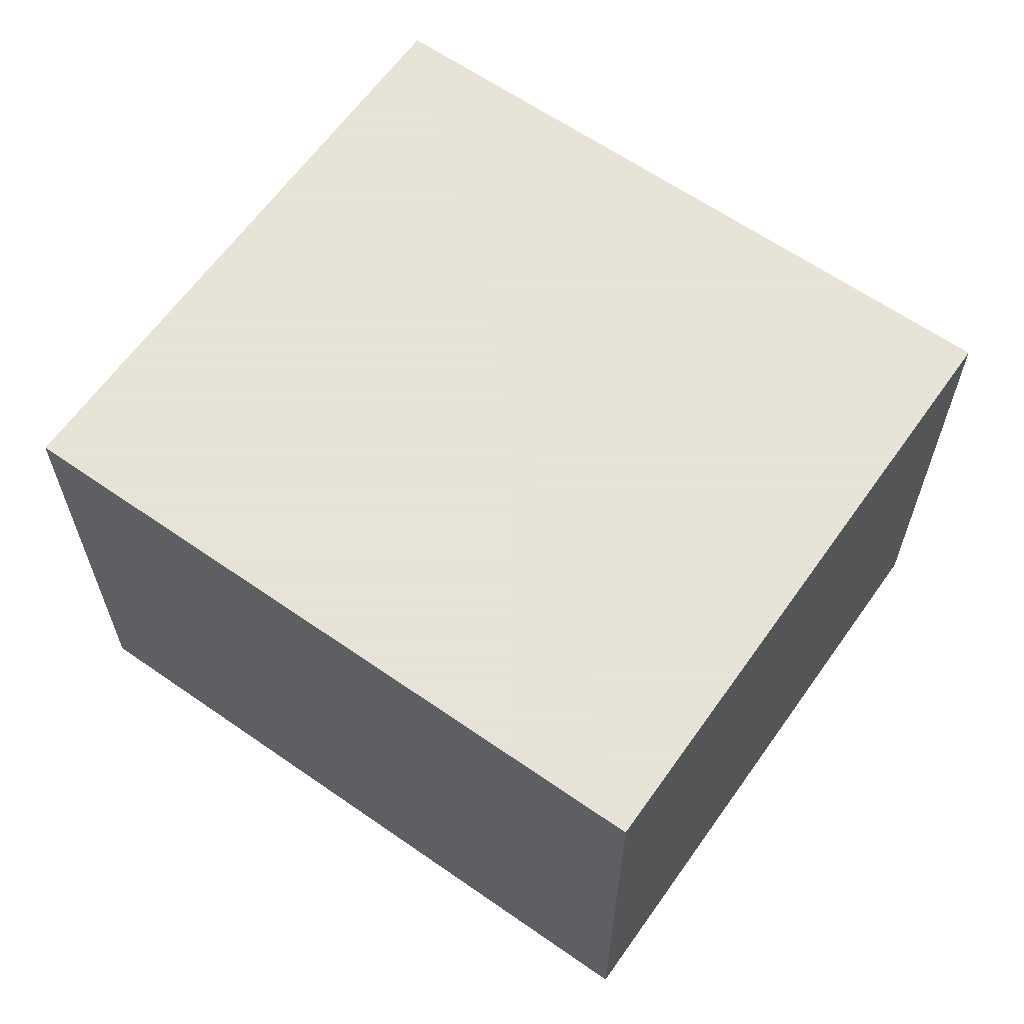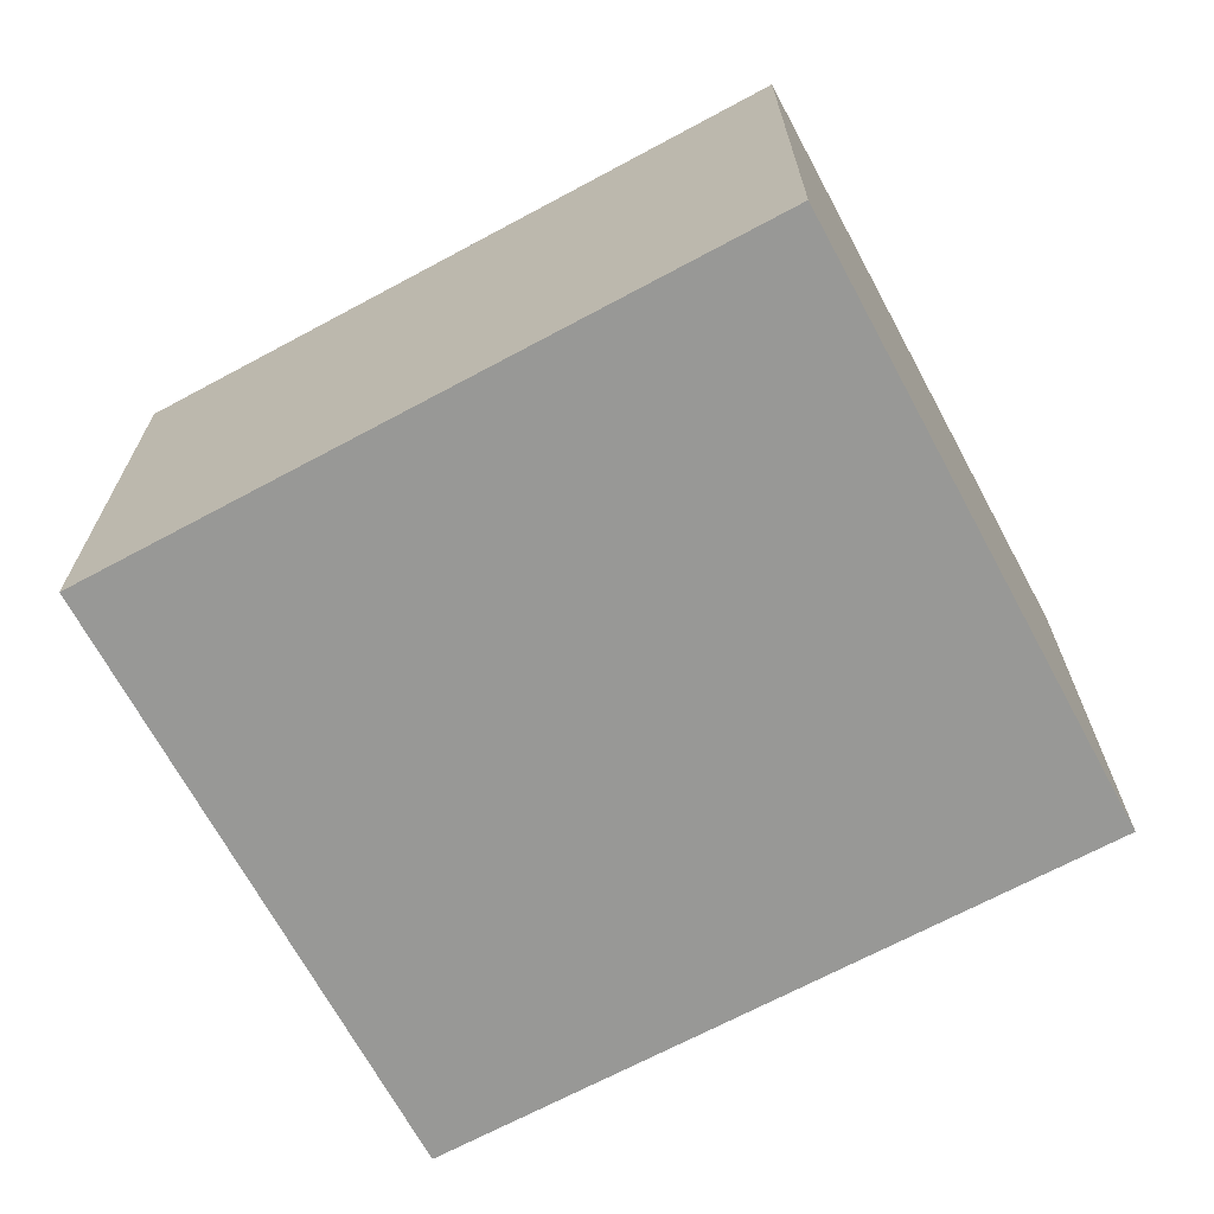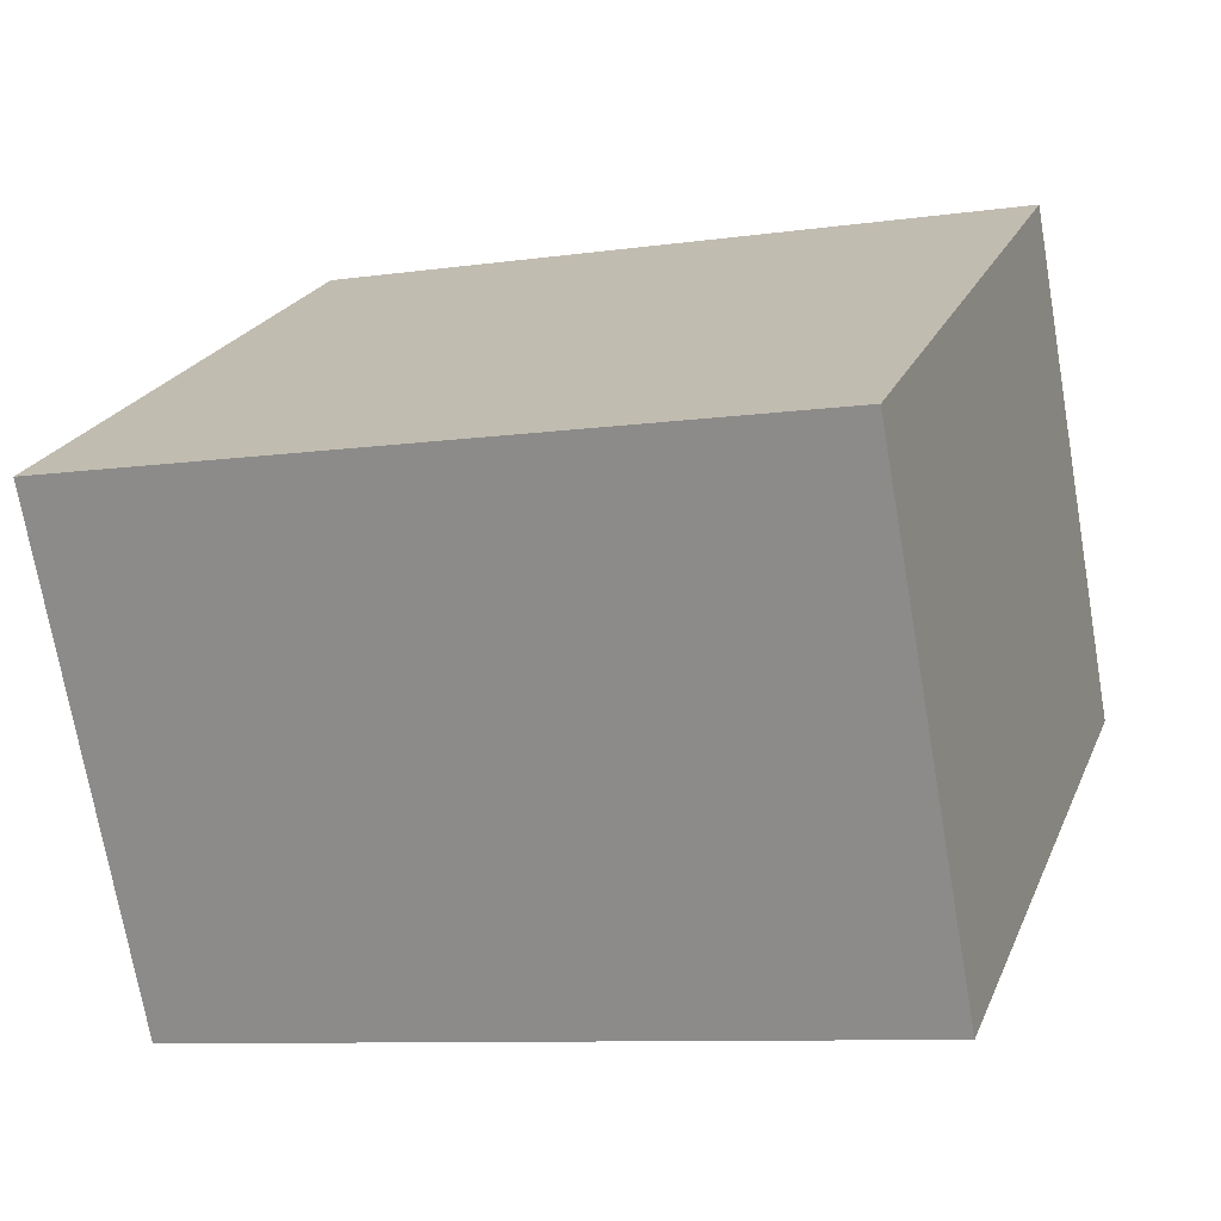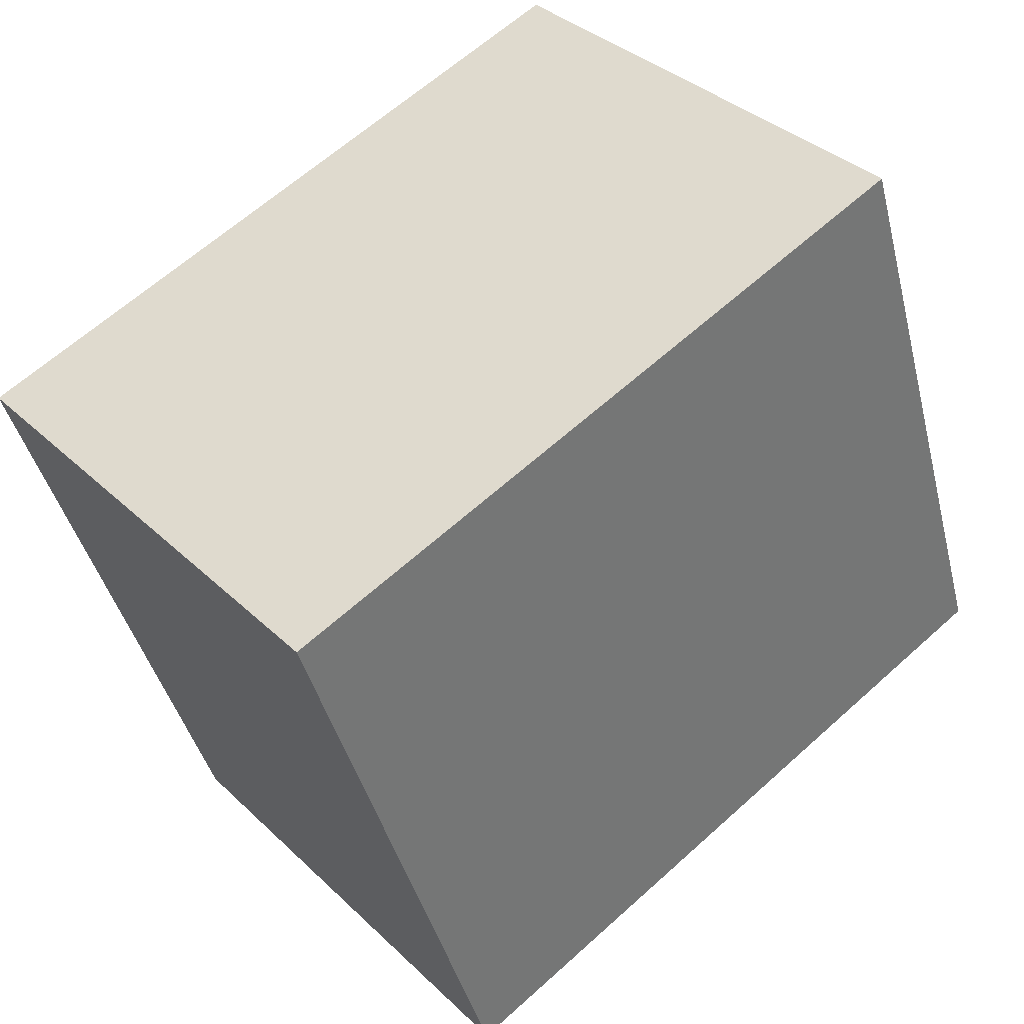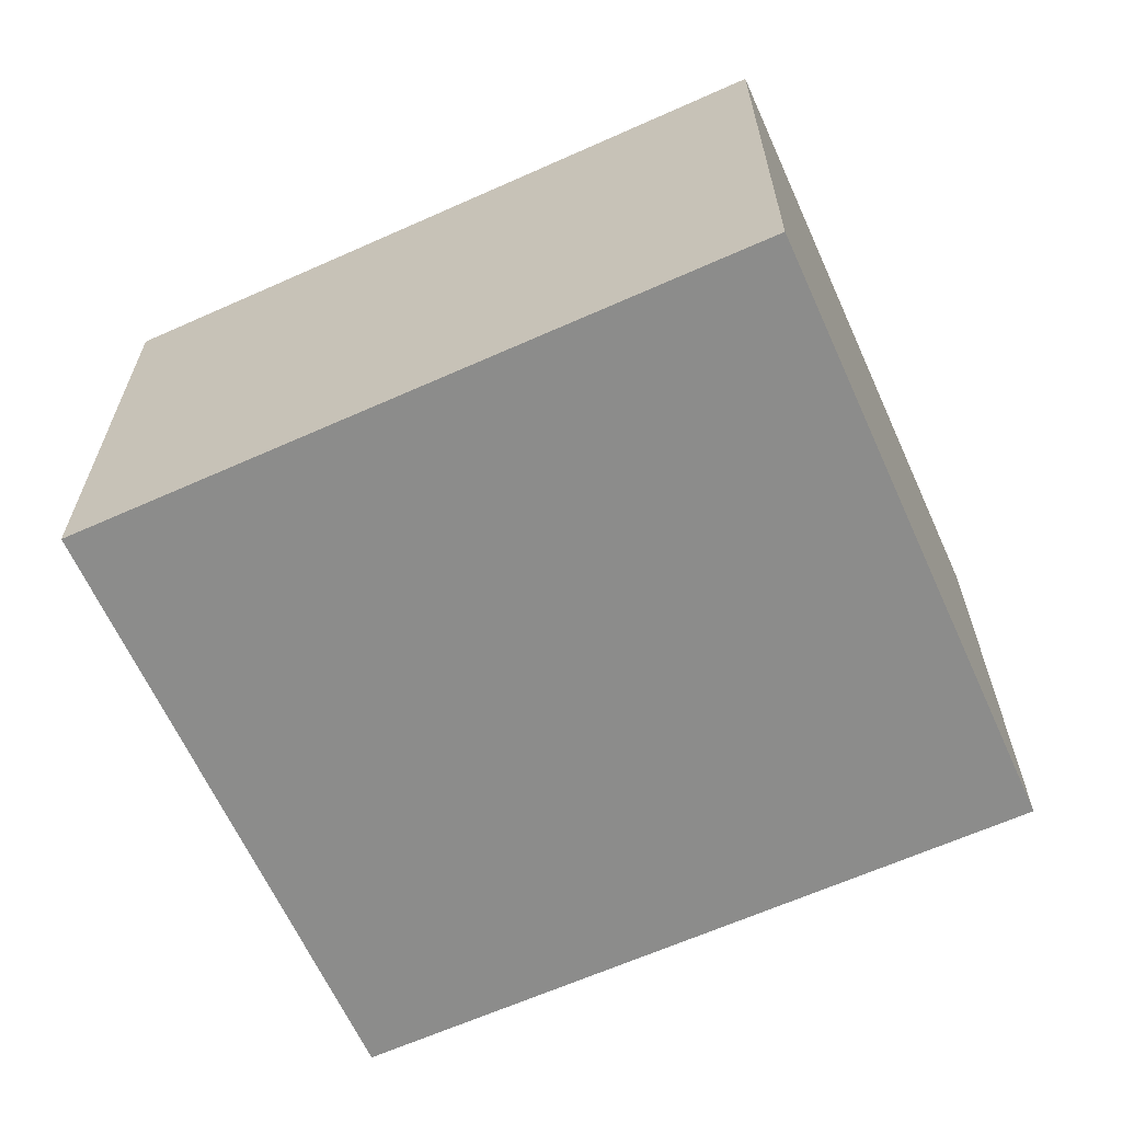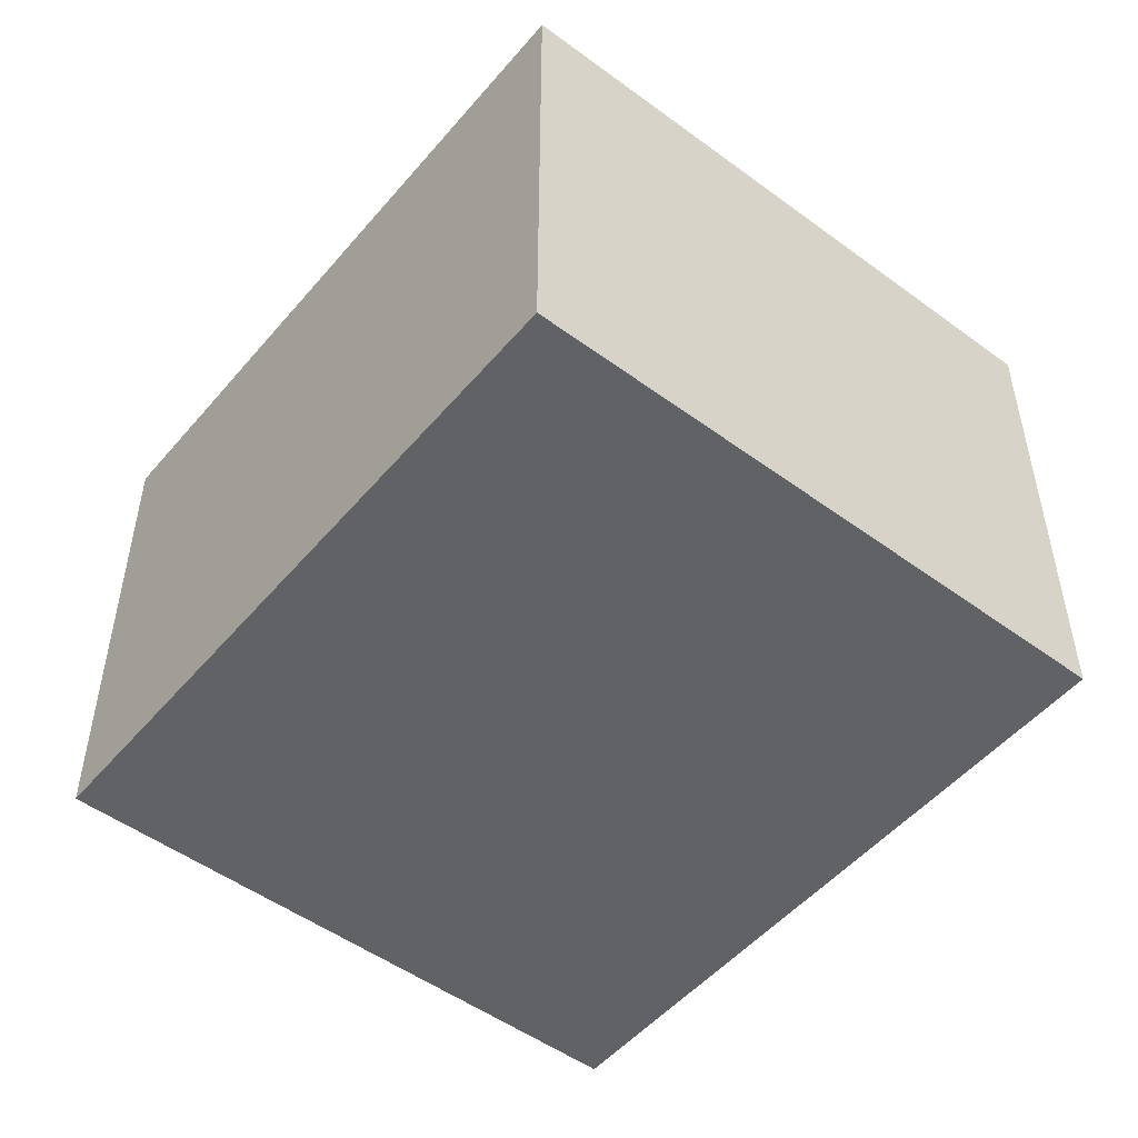
<metadata>
{"format":"obj","ext":"obj","renderer":"f3d","projection":"perspective","resolution":1024,"background":"white","views":[{"elev":62.8,"azim":53.4,"up":"+Y"},{"elev":-68.5,"azim":46.5,"up":"+Y"},{"elev":-71.9,"azim":9.8,"up":"+Z"},{"elev":35.6,"azim":141.0,"up":"+Z"},{"elev":-64.1,"azim":-137.5,"up":"+Y"},{"elev":-50.7,"azim":-110.6,"up":"+Y"}]}
</metadata>
<code>
v  0 1.247 7.636e-17
v  2.158 1.247 0.95
v  1.666 1.247 -0.548
v  0.493 1.247 1.497
v  2.158 -5.817e-17 0.95
v  1.666 3.356e-17 -0.548
v  0 0 0
v  0.493 -9.166e-17 1.497
g defaultobject
f 1 2 3
f 2 1 4
f 5 3 2
f 3 5 6
f 6 1 3
f 1 6 7
f 7 4 1
f 4 7 8
f 8 2 4
f 2 8 5
f 5 7 6
f 7 5 8

</code>
